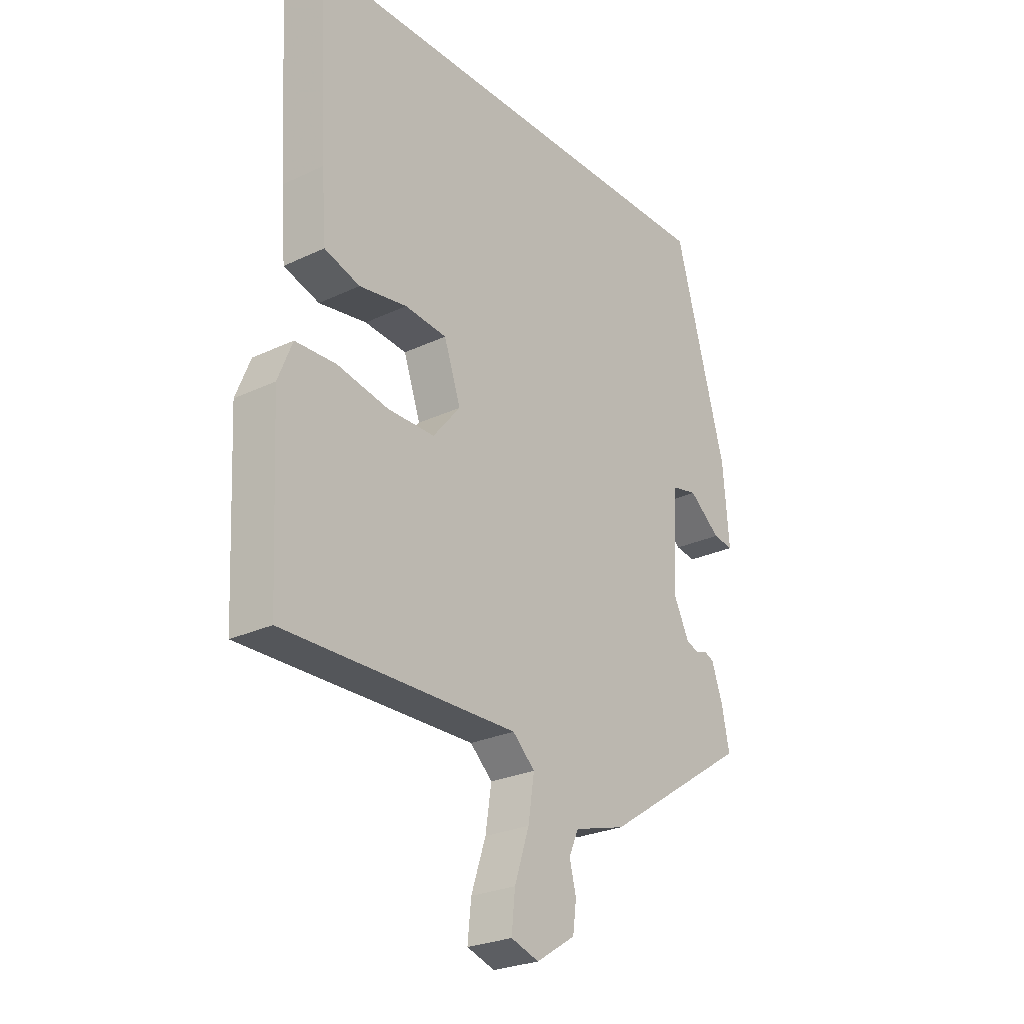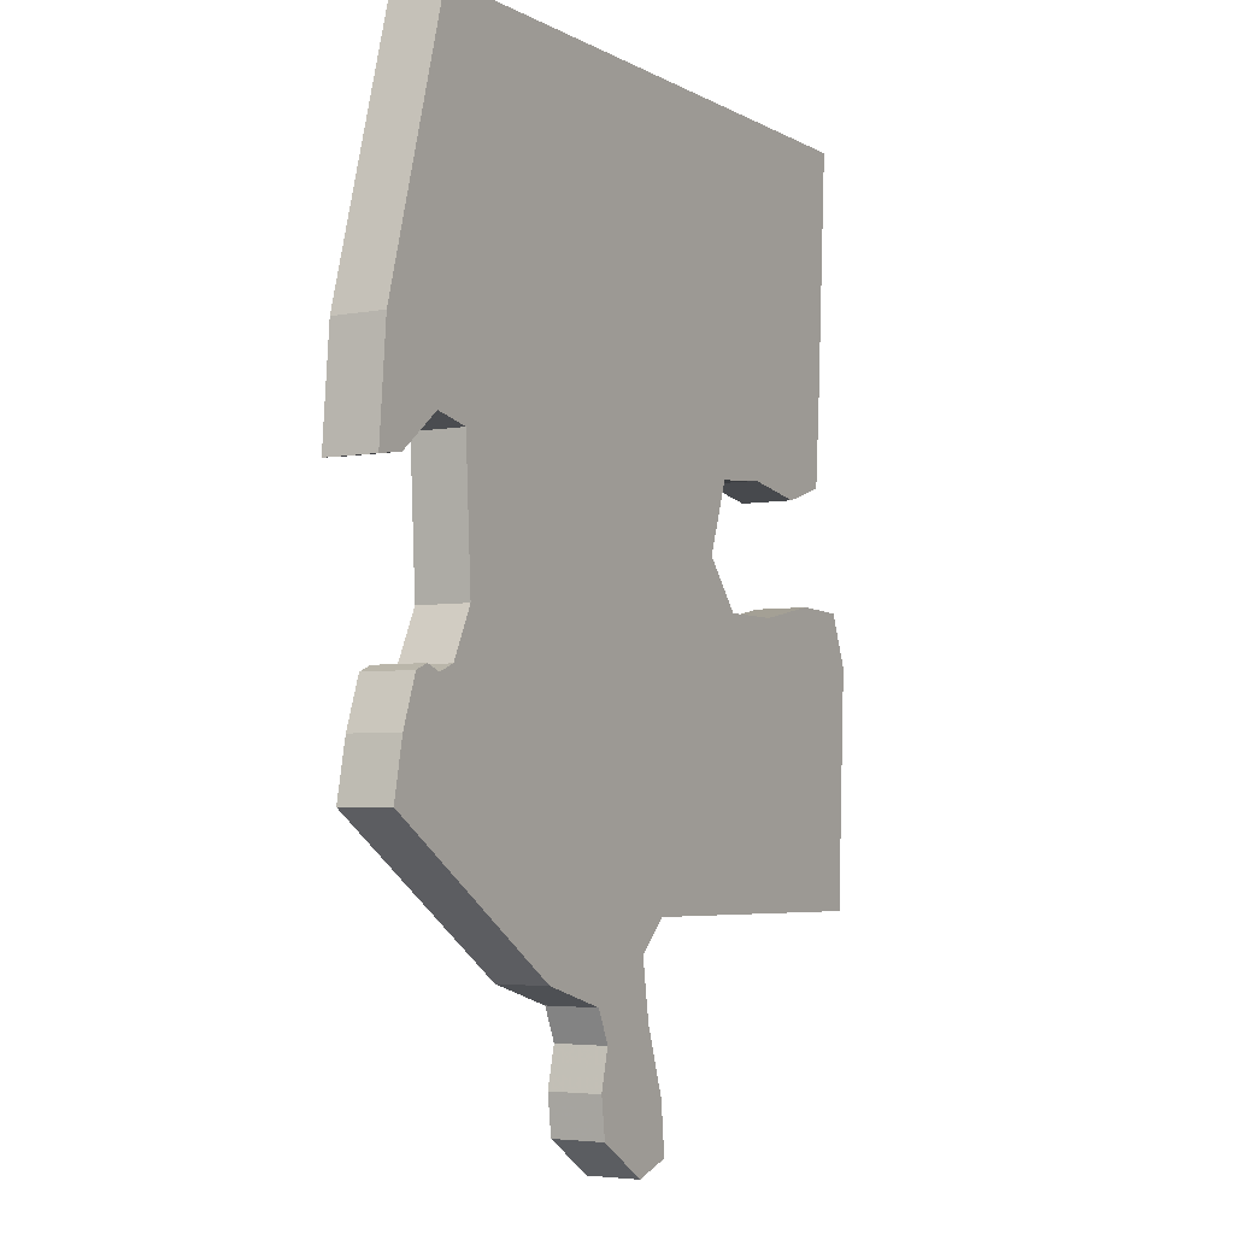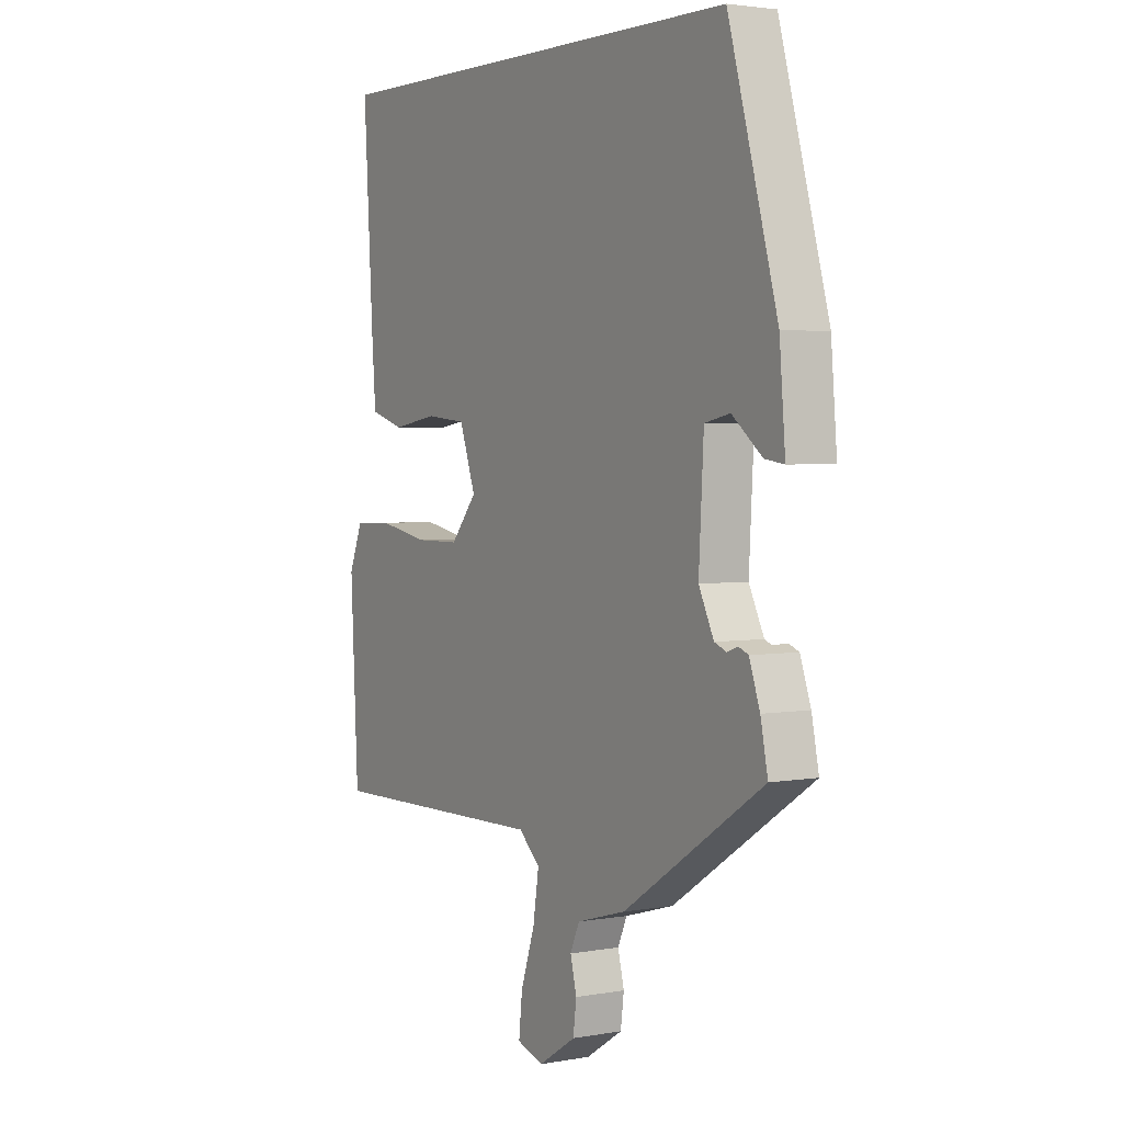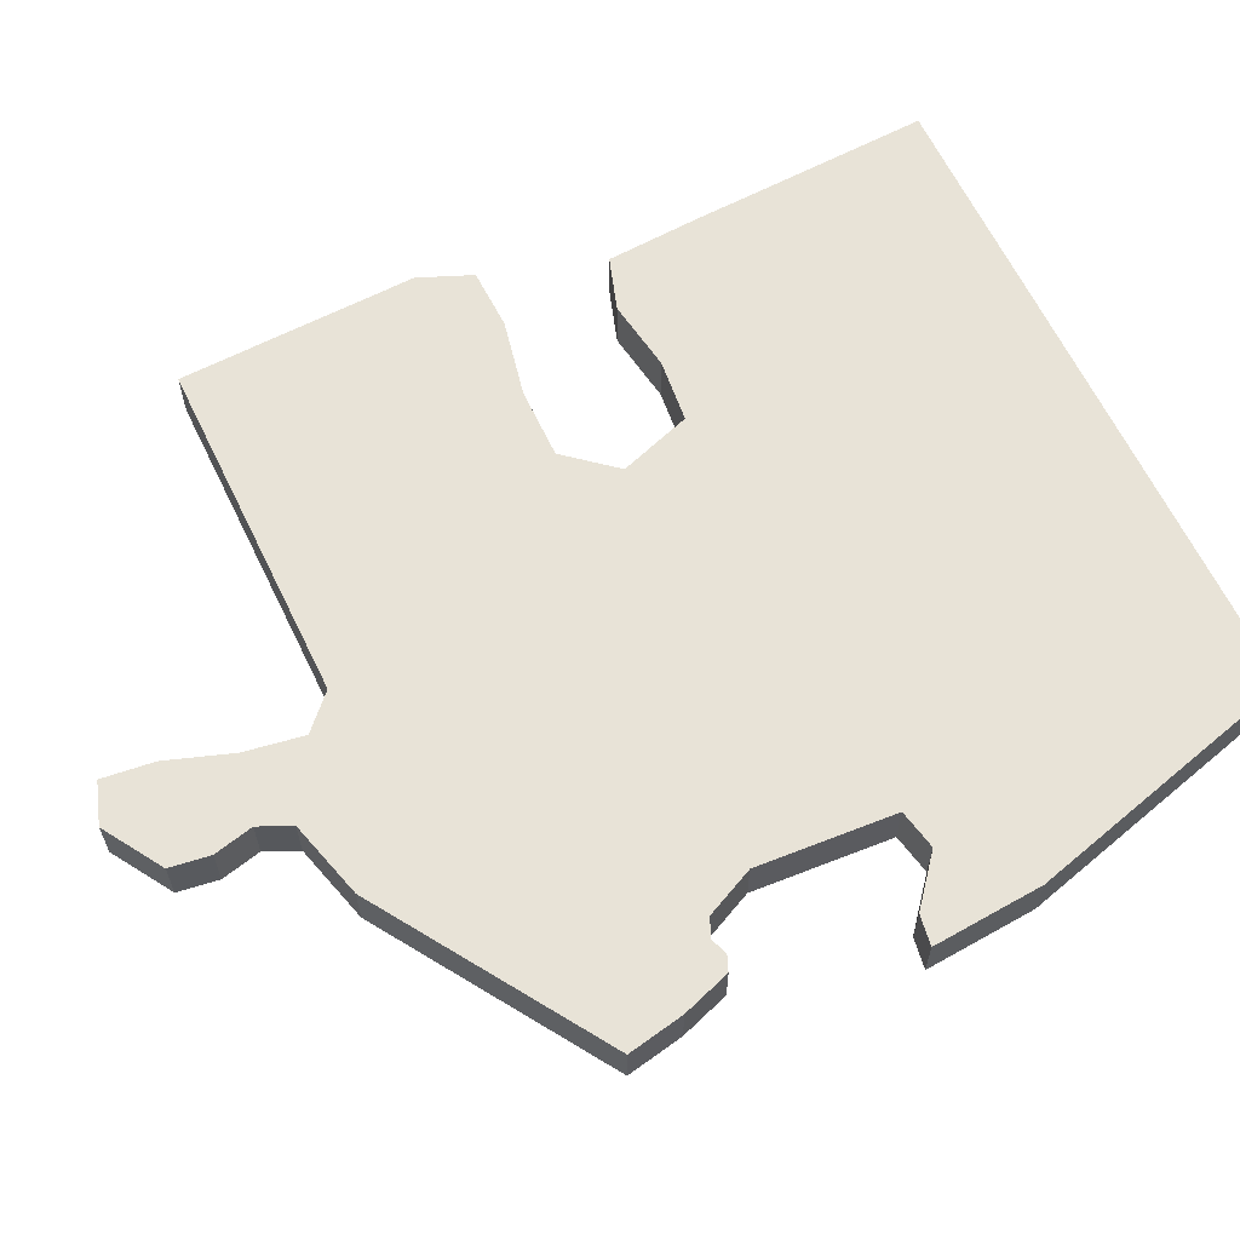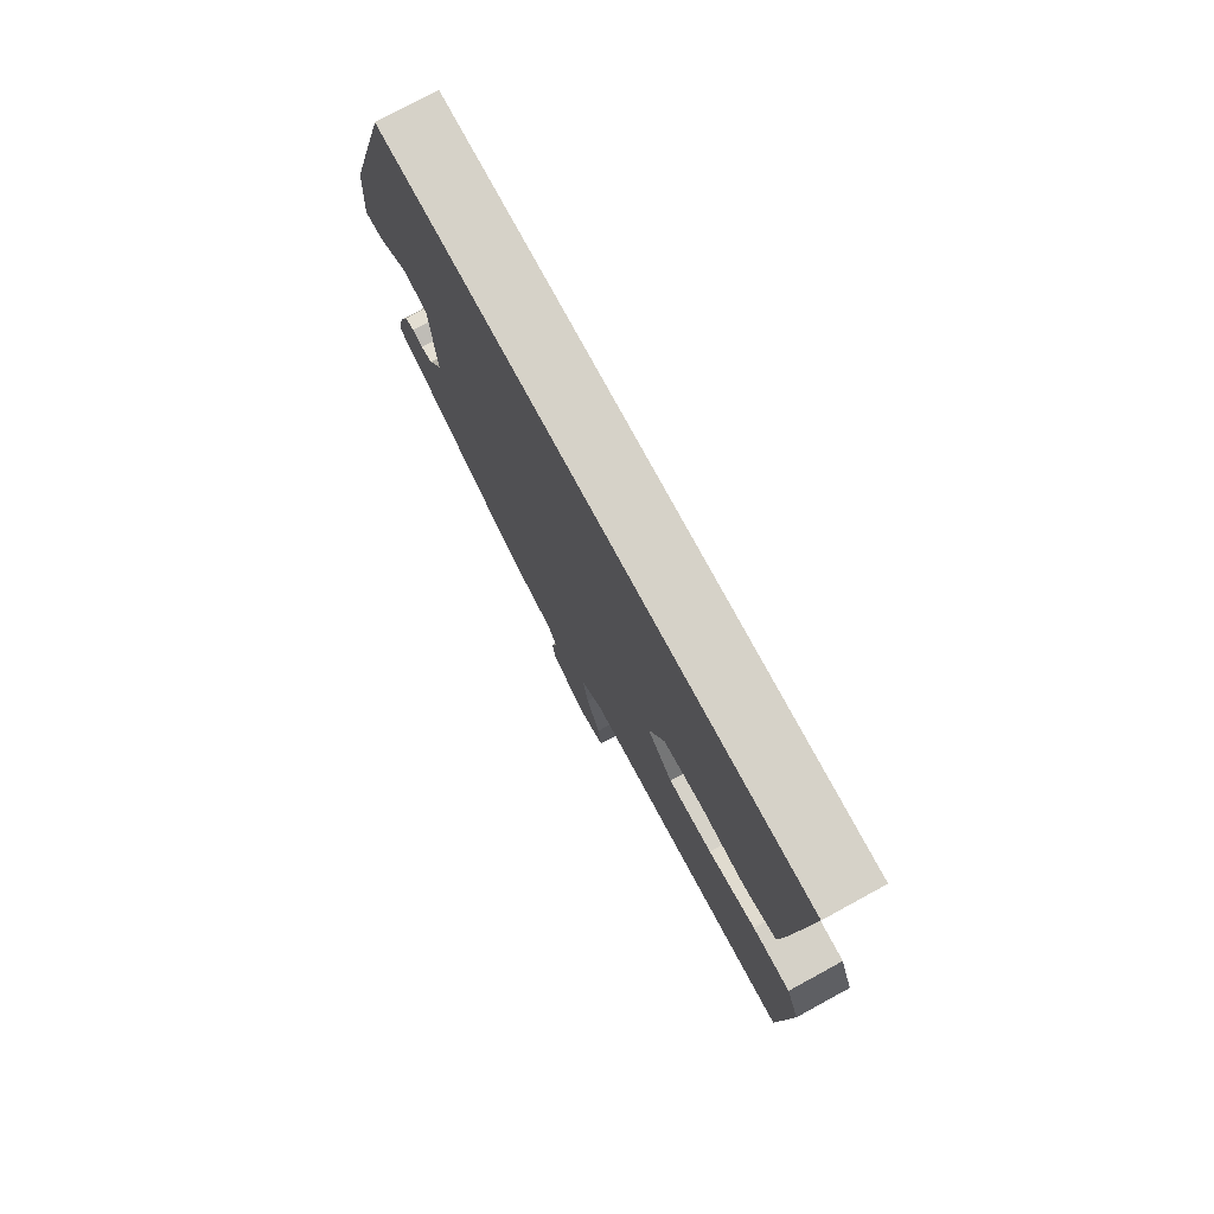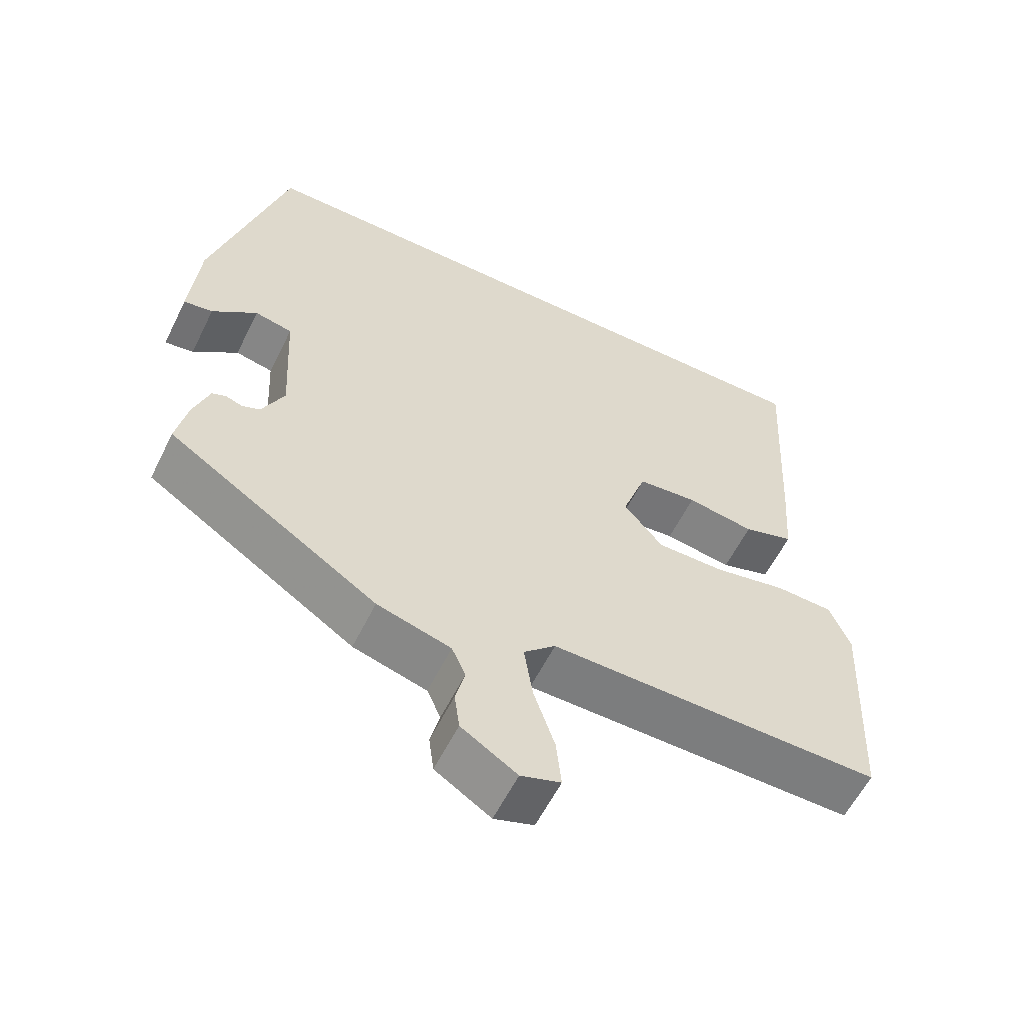
<metadata>
{"format":"obj","ext":"obj","renderer":"f3d","projection":"perspective","resolution":1024,"background":"white","views":[{"elev":-25.9,"azim":127.1,"up":"+Z"},{"elev":-4.2,"azim":-59.3,"up":"+Z"},{"elev":2.9,"azim":-121.5,"up":"+Z"},{"elev":62.2,"azim":-115.0,"up":"+Y"},{"elev":77.6,"azim":61.5,"up":"+Z"},{"elev":-58.7,"azim":-26.2,"up":"+Z"}]}
</metadata>
<code>
v -0.384 0.07 0.5
v 0.493 0.07 0.5
v 0.474 0.07 0.177
v 0.465 0.07 0.056
v 0.395 0.07 0.034
v 0.301 0.07 0.049
v 0.218 0.07 0.041
v 0.185 0.07 -0.054
v 0.239 0.07 -0.119
v 0.332 0.07 -0.119
v 0.433 0.07 -0.099
v 0.513 0.07 -0.102
v 0.541 0.07 -0.172
v 0.525 0.07 -0.486
v 0.065 0.07 -0.48
v 0.021 0.07 -0.521
v 0.033 0.07 -0.599
v 0.062 0.07 -0.686
v 0.069 0.07 -0.754
v 0.014 0.07 -0.772
v -0.063 0.07 -0.723
v -0.07 0.07 -0.67
v -0.057 0.07 -0.618
v -0.076 0.07 -0.575
v -0.178 0.07 -0.546
v -0.468 0.07 -0.356
v -0.453 0.07 -0.282
v -0.431 0.07 -0.219
v -0.411 0.07 -0.211
v -0.389 0.07 -0.219
v -0.364 0.07 -0.209
v -0.333 0.07 -0.145
v -0.343 0.07 0.037
v -0.395 0.07 0.048
v -0.457 0.07 -0.002
v -0.497 0.07 -0.008
v -0.485 0.07 0.137
v -0.384 0 0.5
v 0.493 0 0.5
v 0.474 0 0.177
v 0.465 0 0.056
v 0.395 0 0.034
v 0.301 0 0.049
v 0.218 0 0.041
v 0.185 0 -0.054
v 0.239 0 -0.119
v 0.332 0 -0.119
v 0.433 0 -0.099
v 0.513 0 -0.102
v 0.541 0 -0.172
v 0.525 0 -0.486
v 0.065 0 -0.48
v 0.021 0 -0.521
v 0.033 0 -0.599
v 0.062 0 -0.686
v 0.069 0 -0.754
v 0.014 0 -0.772
v -0.063 0 -0.723
v -0.07 0 -0.67
v -0.057 0 -0.618
v -0.076 0 -0.575
v -0.178 0 -0.546
v -0.468 0 -0.356
v -0.453 0 -0.282
v -0.431 0 -0.219
v -0.411 0 -0.211
v -0.389 0 -0.219
v -0.364 0 -0.209
v -0.333 0 -0.145
v -0.343 0 0.037
v -0.395 0 0.048
v -0.457 0 -0.002
v -0.497 0 -0.008
v -0.485 0 0.137
f 34 35 36 37
f 33 34 37 1
f 27 28 29 30
f 27 30 31
f 24 25 26 27
f 24 27 31
f 20 21 22 23
f 20 23 24
f 17 18 19 20
f 16 17 20 24
f 15 16 24 31
f 10 11 12 13
f 9 10 13 14
f 8 9 14 15
f 3 4 5 6
f 3 6 7
f 33 1 2 3
f 32 33 3 7
f 8 15 31 32
f 7 8 32
f 74 73 72 71
f 38 74 71 70
f 67 66 65 64
f 68 67 64
f 64 63 62 61
f 68 64 61
f 60 59 58 57
f 61 60 57
f 57 56 55 54
f 61 57 54 53
f 68 61 53 52
f 50 49 48 47
f 51 50 47 46
f 52 51 46 45
f 43 42 41 40
f 44 43 40
f 40 39 38 70
f 44 40 70 69
f 69 68 52 45
f 69 45 44
f 1 38 39 2
f 2 39 40 3
f 3 40 41 4
f 4 41 42 5
f 5 42 43 6
f 6 43 44 7
f 7 44 45 8
f 8 45 46 9
f 9 46 47 10
f 10 47 48 11
f 11 48 49 12
f 12 49 50 13
f 13 50 51 14
f 14 51 52 15
f 15 52 53 16
f 16 53 54 17
f 17 54 55 18
f 18 55 56 19
f 19 56 57 20
f 20 57 58 21
f 21 58 59 22
f 22 59 60 23
f 23 60 61 24
f 24 61 62 25
f 25 62 63 26
f 26 63 64 27
f 27 64 65 28
f 28 65 66 29
f 29 66 67 30
f 30 67 68 31
f 31 68 69 32
f 32 69 70 33
f 33 70 71 34
f 34 71 72 35
f 35 72 73 36
f 36 73 74 37
f 37 74 38 1

</code>
